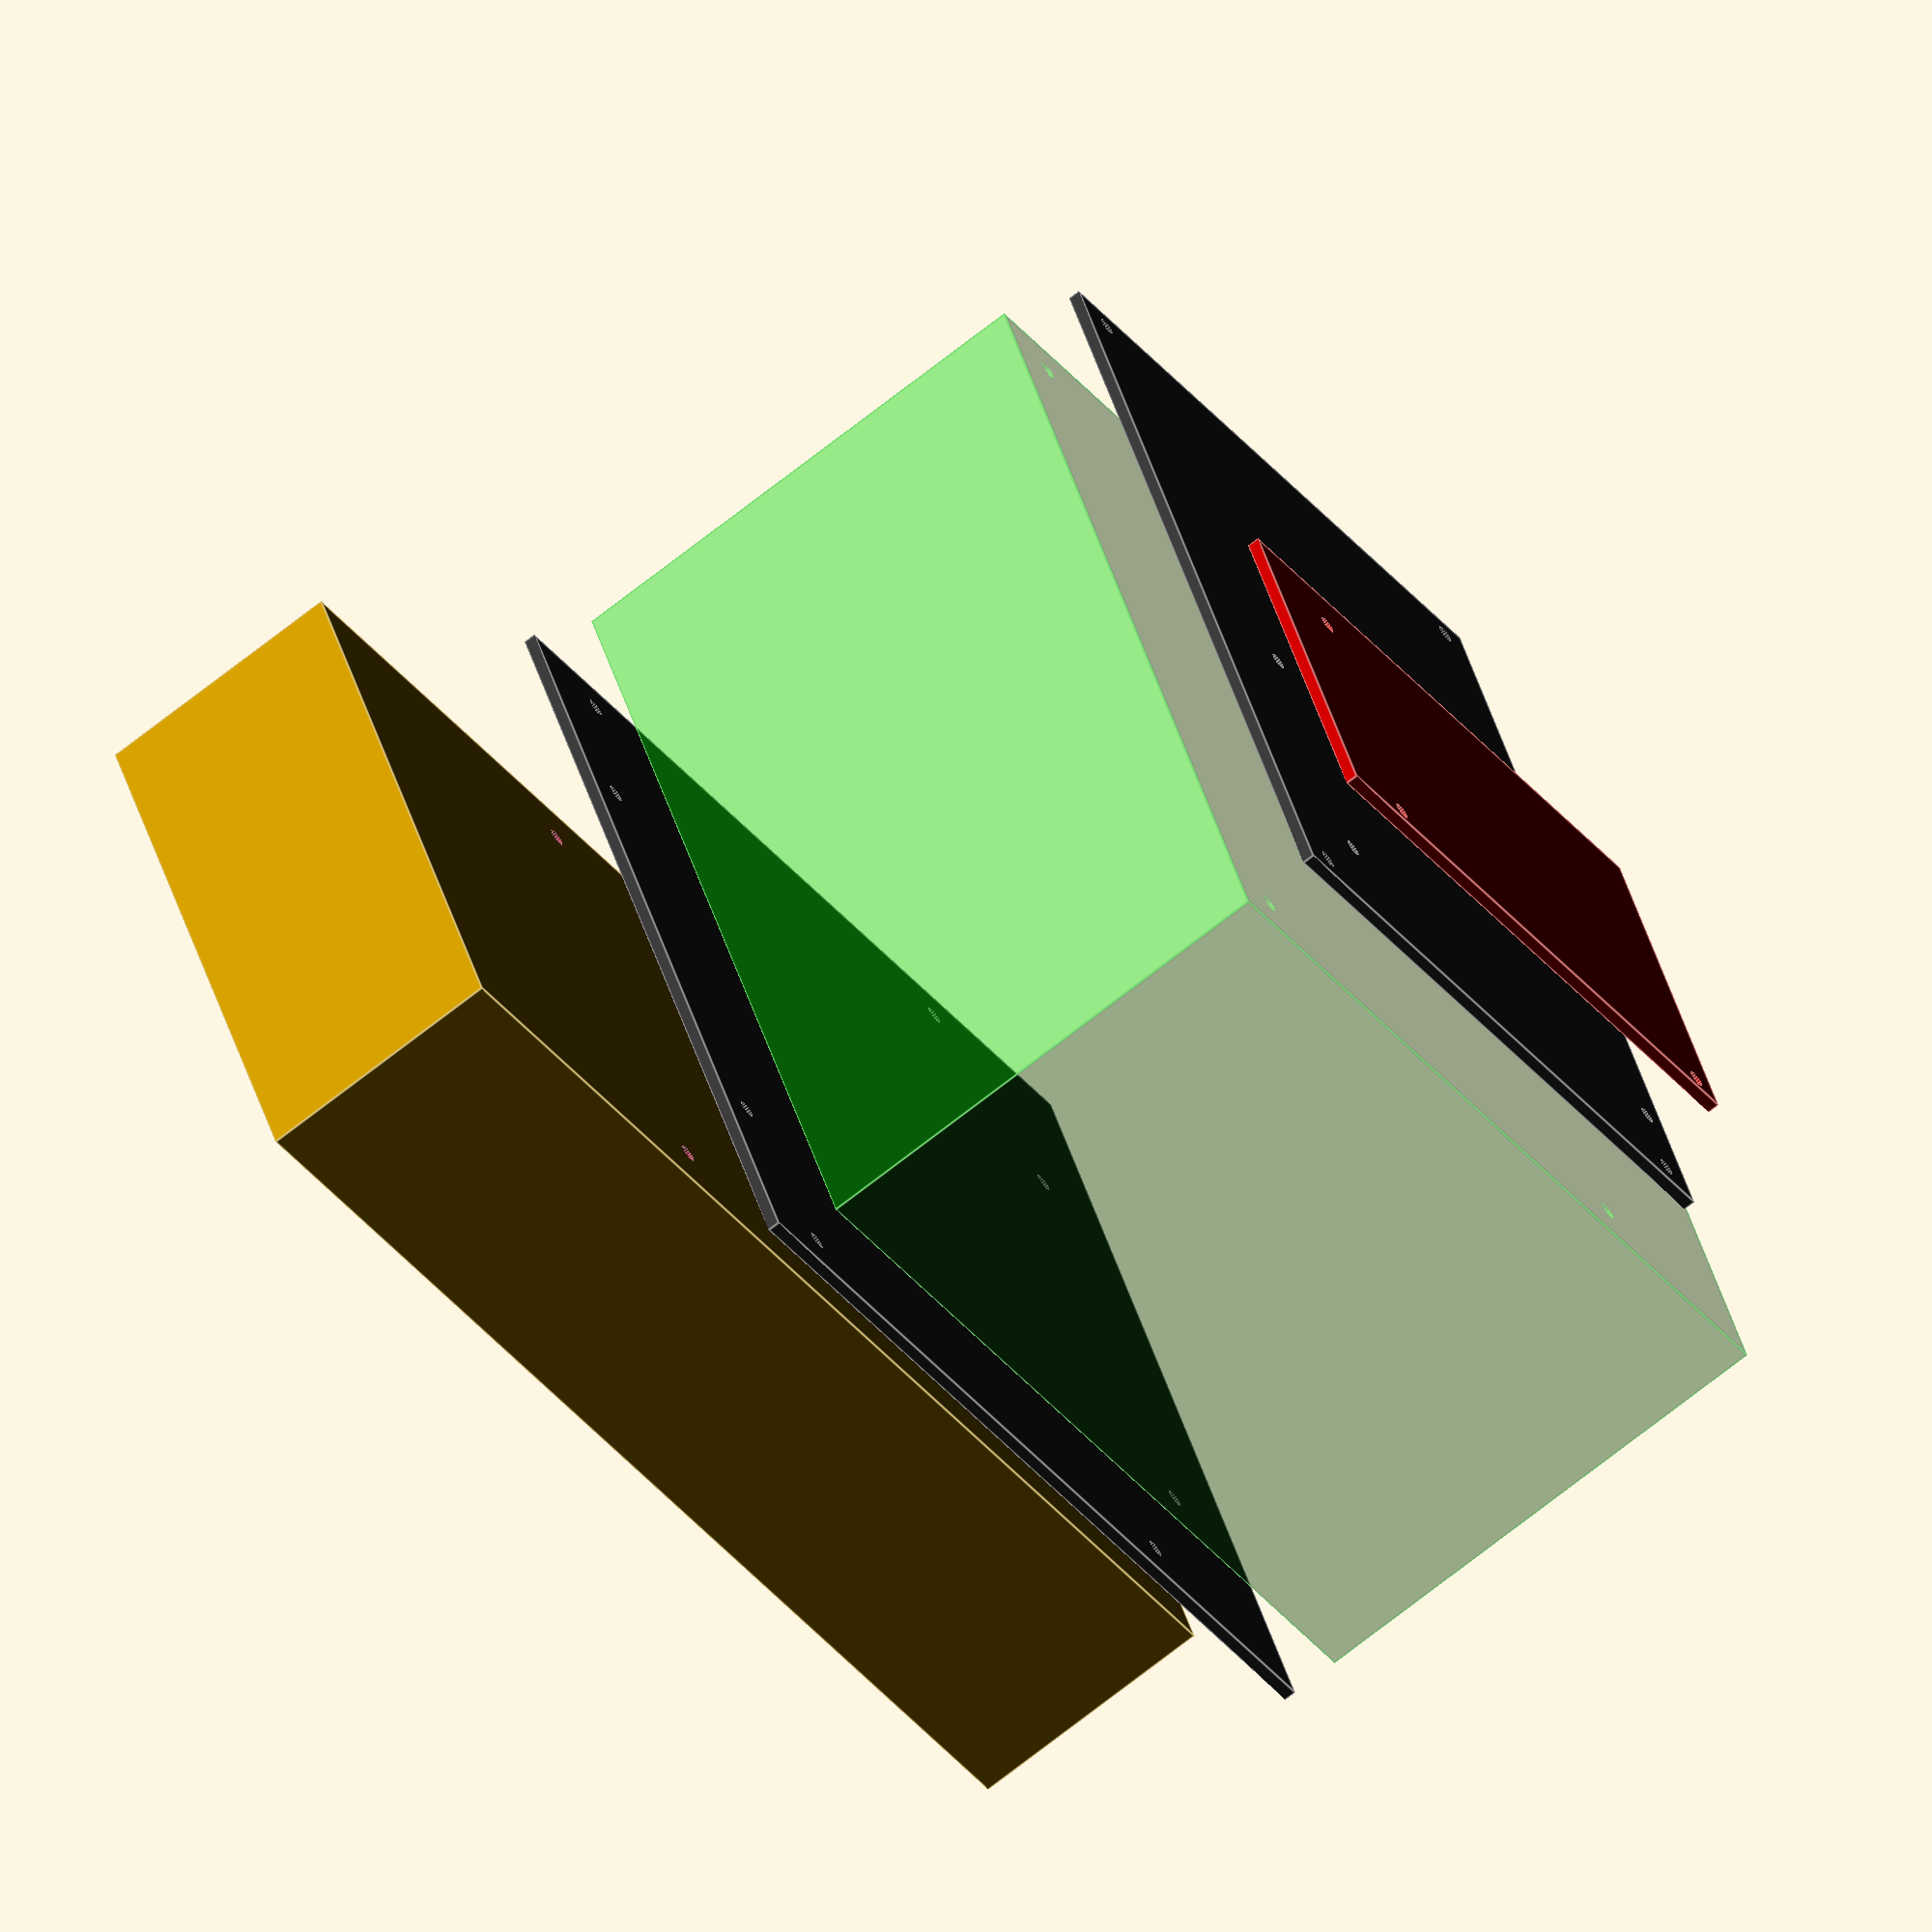
<openscad>
// RAMPS-электроника - гнезда для крепления
// http://blog.arduino.cc/2011/01/05/nice-drawings-of-the-arduino-uno-and-mega-2560/
// or sibrap/specs/arduino_mega_drawing.svg
// sizes in mils (0.001")

// качество цилиндров
$fn=20;
// радиус отверстий
r1=1.5;

// длина
RampsX=101.6;	
// ширина
RampsY=60.2;		
// высота
RampsZ = 2;

k = 25.4/1000;
Arduino1 = [550,100]*k;
Arduino2 = [3800,100]*k;
Arduino3 = [600,2000]*k;
Arduino4 = [3550,2000]*k;
echo(Arduino2-Arduino1,Arduino3-Arduino1);

module ramps() {
    difference() {
        cube([RampsX,RampsY,RampsZ]);
        translate([0,0,-1]) {
            translate(Arduino1)cylinder(r=r1,h=RampsZ+2);
            translate(Arduino2)cylinder(r=r1,h=RampsZ+2);
            translate(Arduino3)cylinder(r=r1,h=RampsZ+2);
        }
    }
}

// Китайский БП
// длина
x1 = 200;
// ширина
y1 = 98;
// высота
z1 = 42;
// Китайский БП - гнезда для крепления
// длина
xz1 = 120;
// ширина
yz1 = 80;
// смещение гнезд по X
dx1 = 18;
// смещение гнезд по Y
dy1 = 9;

module block12v15a() {
    difference() {
        cube([x1,y1,z1]);
        translate([dx1,dy1,-1]) {
            translate([xz1,0,0])cylinder(r=r1,h=z1+2);
            translate([xz1,yz1,0])cylinder(r=r1,h=z1+2);
            translate([0,yz1,0])cylinder(r=r1,h=z1+2);
            translate([0,0,0])cylinder(r=r1,h=z1+2);
        }
    }
}

// Компьютерный БП
// длина
x2 = 140;
// ширина
y2 = 149;
// высота
z2 = 84;
// Компьютерный БП - гнезда для крепления
// длина
xz2 = 95;
// ширина
yz2 = 135;
// смещение гнезд по X
dx2 = 9;
// смещение гнезд по Y
dy2 = 7;

echo(149-135);
module psu() {
    color([0,0.7,0,0.4])
    difference() {
        cube([x2,y2,z2]);
        translate([dx2,dy2,-1]) {
            translate([xz2,0])cylinder(r=r1,h=z2+2);
            translate([xz2,yz2])cylinder(r=r1,h=z2+2);
            translate([0,yz2])cylinder(r=r1,h=z2+2);
            translate([0,0])cylinder(r=r1,h=z2+2);
        }
    }
// cooler
color([0,0,0.7,0.4]){
    translate([x2-24,10,(z2-80)/2])cube([25,80,80]);
// switch
translate([x2-24,110,15])cube([25,20,15]);
// plug
translate([x2-24,95,15+15+20])cube([25,50,21]);
}
}

module int1() {
    difference() {
        translate([0,(y1-y2)/2,0])cube([x2+5,y2,2]);
        // block12v15a
        translate([dx1,dy1,-1]) {
            translate([xz1,0])cylinder(r=r1,h=z1+2);
            translate([xz1,yz1])cylinder(r=r1,h=z1+2);
            translate([0,yz1])cylinder(r=r1,h=z1+2);
            translate([0,0])cylinder(r=r1,h=z1+2);
        }
        translate([x2,y2+(y1-y2)/2,0])rotate([0,0,180])
        // psu
        translate([dx2,dy2,-1]) {
            translate([xz2,0])cylinder(r=r1,h=z2+2);
            translate([xz2,yz2])cylinder(r=r1,h=z2+2);
            translate([0,yz2])cylinder(r=r1,h=z2+2);
            translate([0,0])cylinder(r=r1,h=z2+2);
        }
    }
}

module int2() {
    difference() {
        translate([30,(y1-y2)/2+3,0])cube([x2-33,y2-6,2]);
        // ramps
        translate([RampsX+30,RampsY+45,0])rotate([0,0,180])
        translate([0,0,-1]) {
            translate(Arduino1)cylinder(r=r1,h=RampsZ+2);
            translate(Arduino2)cylinder(r=r1,h=RampsZ+2);
            translate(Arduino3)cylinder(r=r1,h=RampsZ+2);
        }
        translate([x2,y2+(y1-y2)/2,0])rotate([0,0,180])
        // psu
        translate([dx2,dy2,-1]) {
            translate([xz2,0])cylinder(r=r1,h=z2+2);
            translate([xz2,yz2])cylinder(r=r1,h=z2+2);
            translate([0,yz2])cylinder(r=r1,h=z2+2);
            translate([0,0])cylinder(r=r1,h=z2+2);
        }
    }
}

module current() {
    block12v15a();
    color([0,0.7,0,0.4])translate([abs(dx1-dx2),(y1-y2)-abs(dy1-dy2),z1+20])psu();
    color([0.7,0,0])translate([RampsX+30,RampsY+20,z1+z2+40])rotate([0,0,180])ramps();
}

module interfaced() {
    block12v15a();
    color([0.2,0.2,0.2,1.0])translate([0,0,z1+10])int1();
    translate([x2,y2+(y1-y2)/2,z1+20])rotate([0,0,180])psu();
    color([0.2,0.2,0.2,1.0])translate([0,0,z1+z2+30])int2();
    color([0.7,0,0])translate([RampsX+30,RampsY+45,z1+z2+40])rotate([0,0,180])ramps();
}

interfaced();

</openscad>
<views>
elev=69.2 azim=155.3 roll=308.6 proj=o view=edges
</views>
